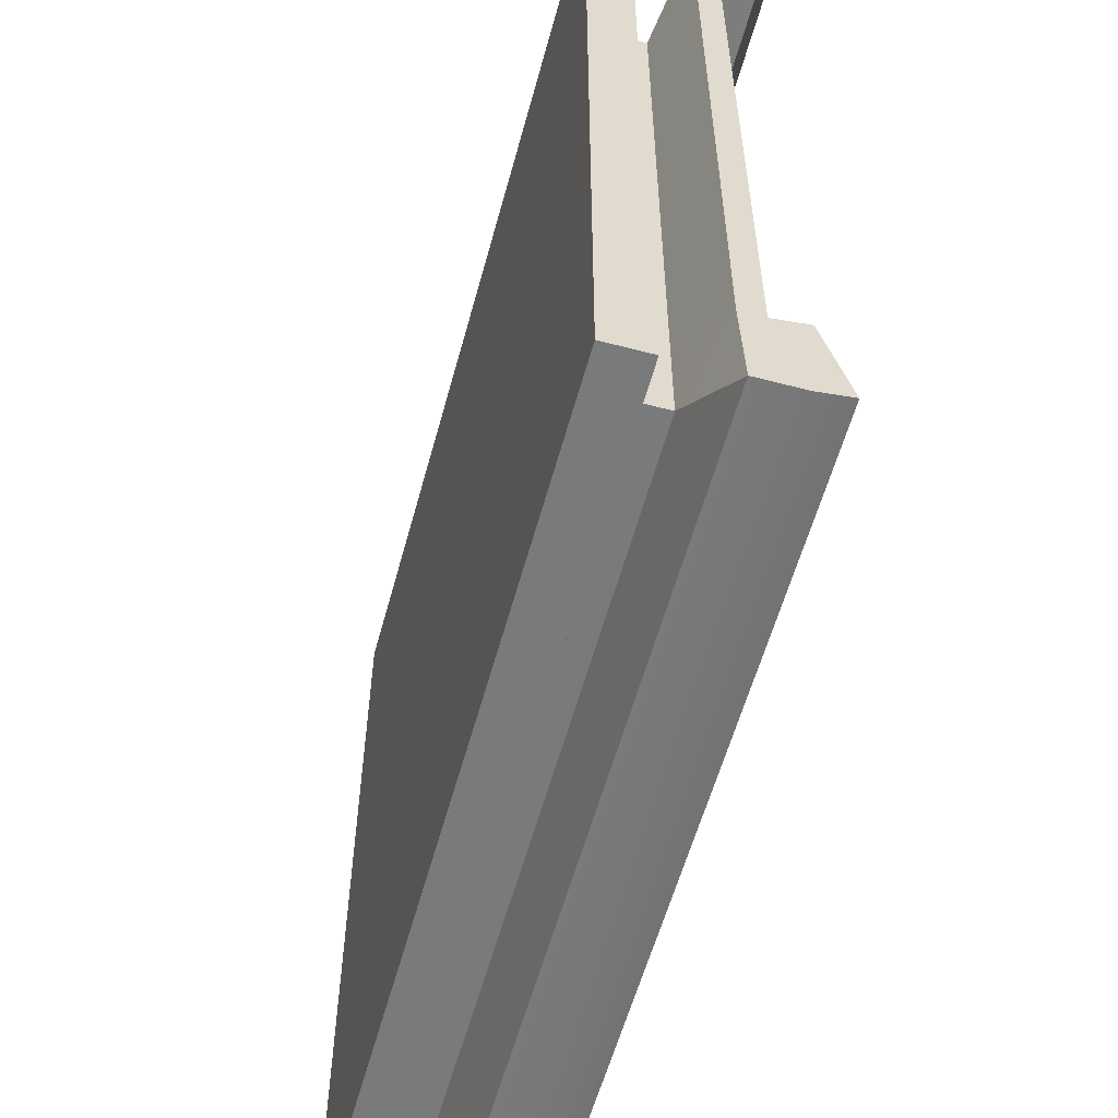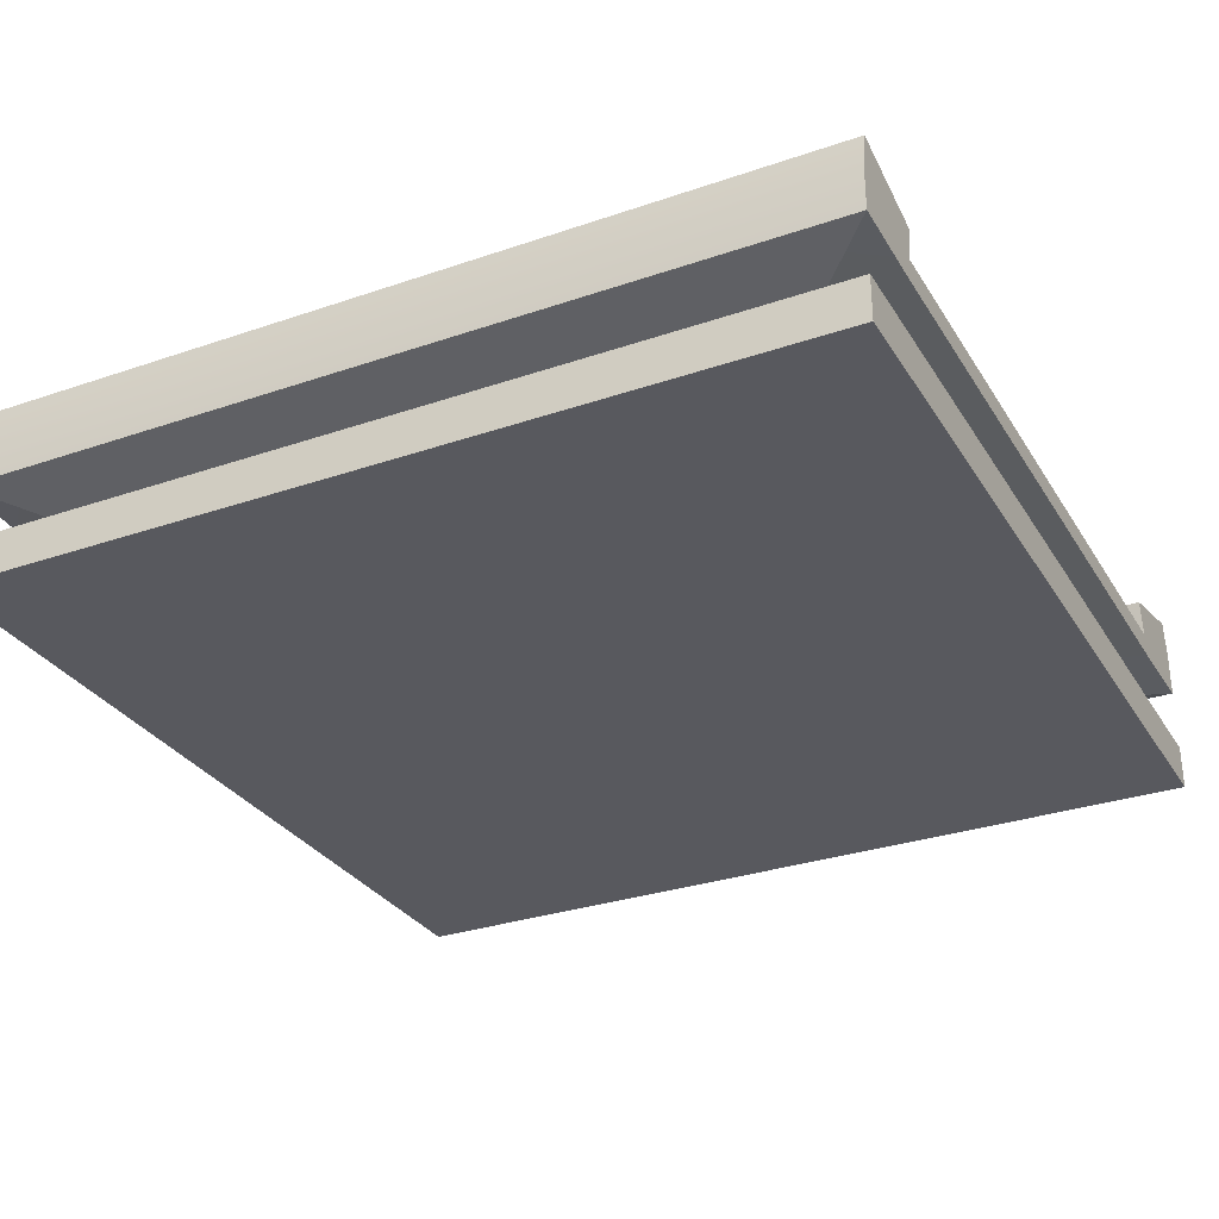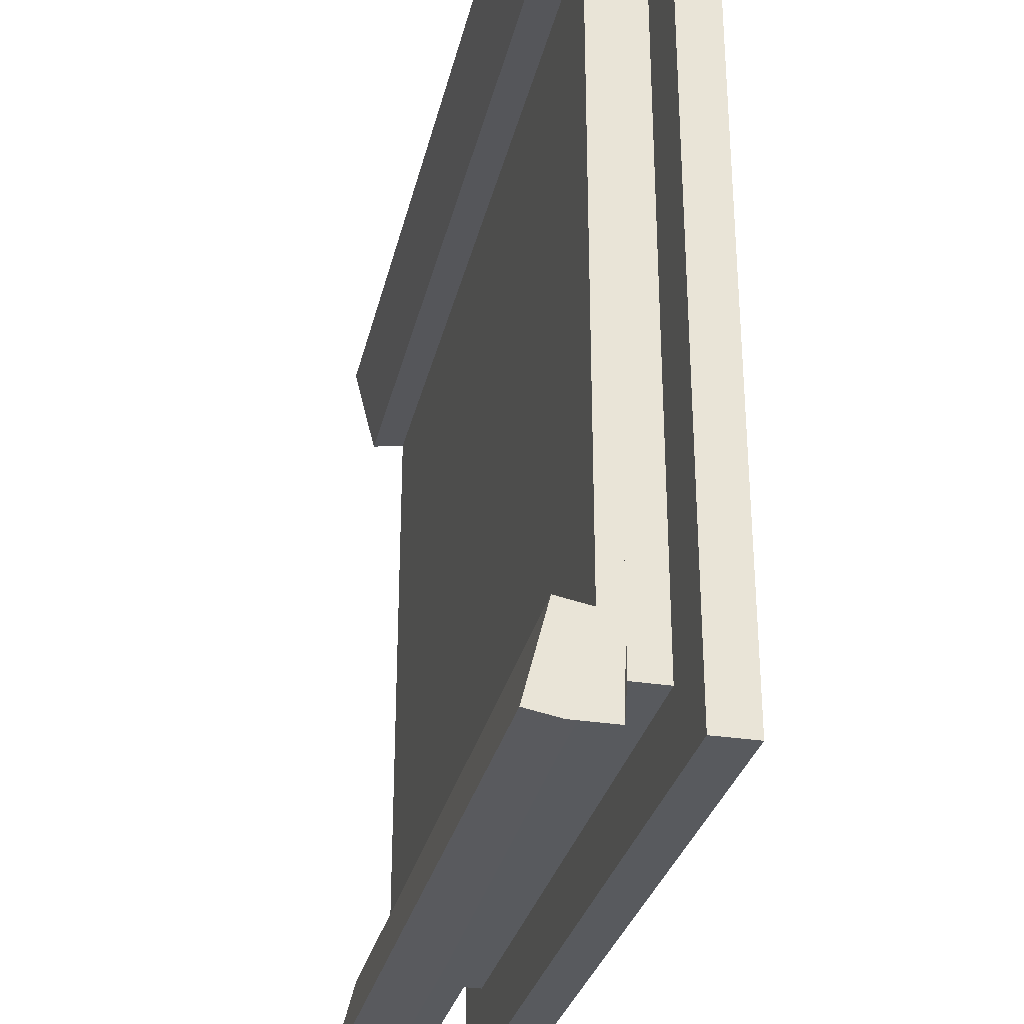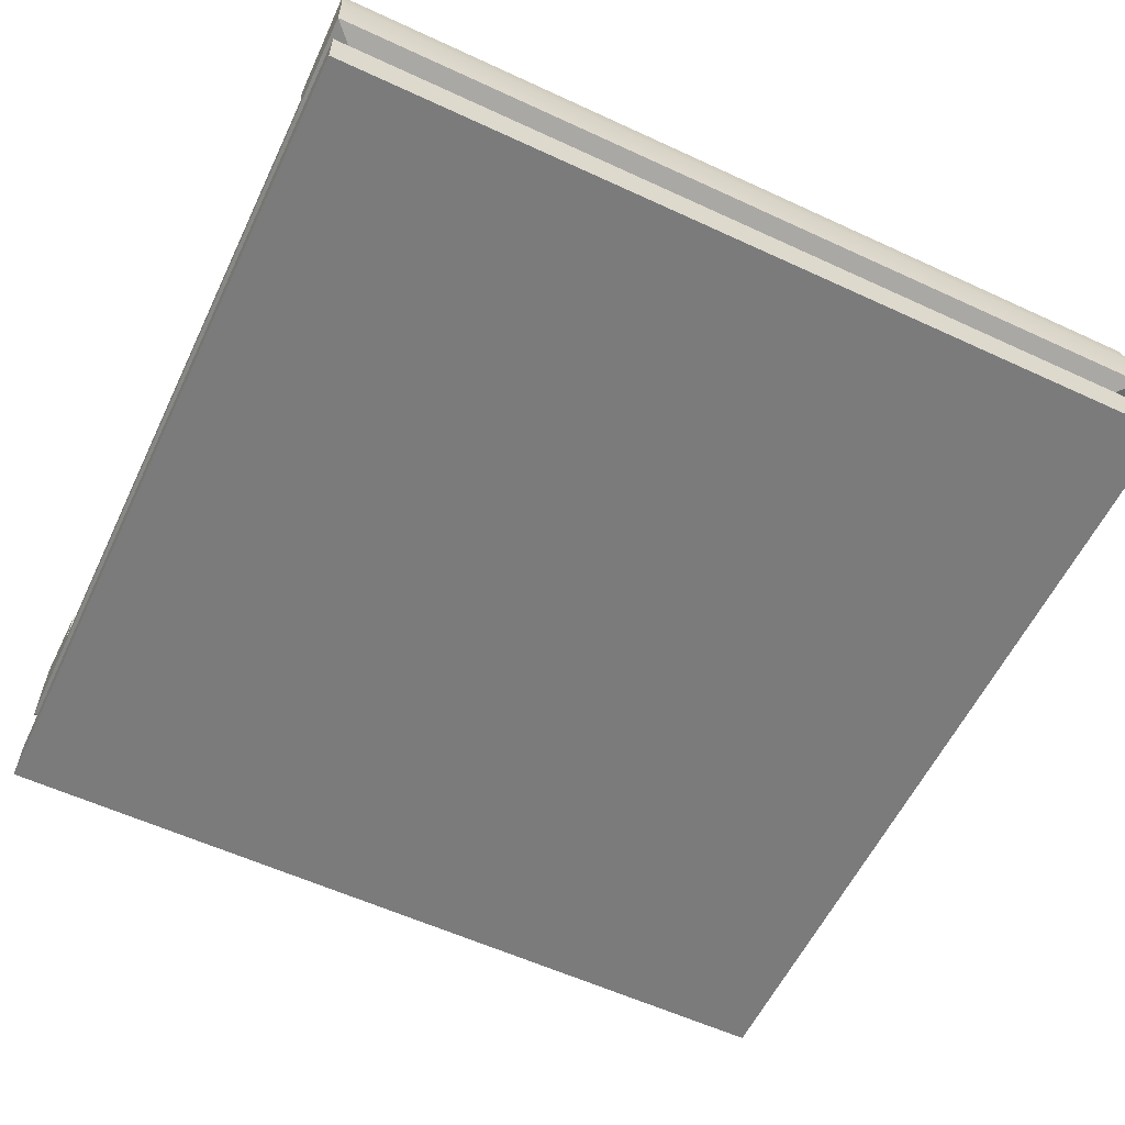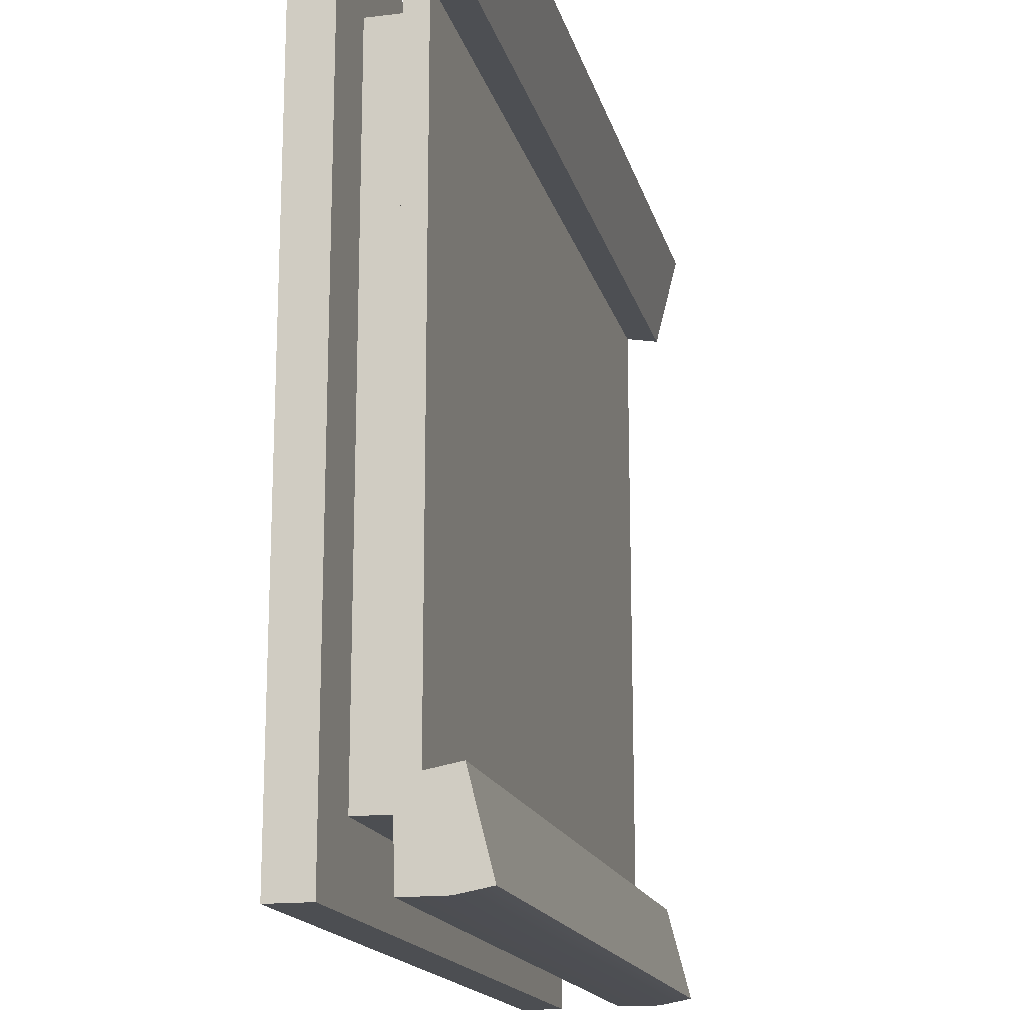
<metadata>
{"format":"obj","ext":"obj","renderer":"f3d","projection":"perspective","resolution":1024,"background":"white","views":[{"elev":-58.0,"azim":74.8,"up":"+Z"},{"elev":-30.4,"azim":-153.6,"up":"+Y"},{"elev":-30.5,"azim":-102.8,"up":"+Z"},{"elev":-58.5,"azim":154.5,"up":"+Y"},{"elev":-16.8,"azim":103.6,"up":"+Z"}]}
</metadata>
<code>
g default
v 0.3636 0.000778 1
v 1 0.000778 1
v 0 0.05188 1
v 0.5455 0.05188 1
v 0.8182 0.05188 1
v 0.9091 0.05188 1
v 1 0.05188 1
v 0.09091 0.05188 0.9091
v 0.3636 0.05188 0.9091
v 0.5455 0.05188 0.9091
v 0.8182 0.05188 0.9091
v 0.9091 0.05188 0.9091
v 1 0.05188 0.9091
v 0.09091 0.05188 0.8182
v 0.9091 0.05188 0.8182
v 1 0.05188 0.8182
v 0.09091 0.05188 0.5455
v 0.9091 0.05188 0.7273
v 0 0.05188 0.6364
v 0.9091 0.05188 0.6364
v 1 0.05188 0.6364
v 0 0.05188 0.5455
v 0.9091 0.05188 0.5455
v 1 0.05188 0.5455
v 0 0.05188 0.4545
v 0.09091 0.05188 0.4545
v 0.9091 0.05188 0.4545
v 1 0.05188 0.4545
v 0 0.05188 0.3636
v 0.09091 0.05188 0.3636
v 0.9091 0.05188 0.3636
v 1 0.05188 0.3636
v 0 0.05188 0.2727
v 0.09091 0.05188 0.2727
v 0.9091 0.05188 0.2727
v 1 0.05188 0.2727
v 0 0.05188 0.1818
v 0.09091 0.05188 0.1818
v 0.9091 0.05188 0.1818
v 1 0.05188 0.1818
v 0 0.05188 0.09091
v 0.09091 0.05188 0.09091
v 0.3636 0.05188 0.09091
v 0.5455 0.05188 0.09091
v 0.7273 0.05188 0.09091
v 0.9091 0.05188 0.09091
v 1 0.05188 0.09091
v 0 0.05188 0
v 0.3636 0.05188 0
v 0.7273 0.05188 0
v 1 0.05188 0
v 0 0.000778 0
v 0.9091 0.000778 0
v 1 0.000778 0
v 0.9091 0.000778 0.09091
v 1 0.000778 0.09091
v 0 0.000778 0.1818
v 0.8182 0.000778 0
v 1 0.000778 0.1818
v 0 0.000778 0.2727
v 0 0.000778 0.3636
v 1 0.000778 0.2727
v 1 0.000778 0.3636
v 0 0.000778 0.4545
v 0.8182 0.000778 0.5455
v 0.9091 0.000778 0.6364
v 1 0.000778 0.4545
v 0 0.000778 0.5455
v 0 0.000778 0.8182
v 1 0.000778 0.5455
v 0 0.000778 0.6364
v 0.8182 0.000778 0.6364
v 1 0.000778 0.6364
v 0.8182 0.000778 0.7273
v 0.9091 0.000778 0.7273
v 1 0.000778 0.8182
v 0.3636 0.000778 0.8182
v 0.7273 0.000778 0.8182
v 0.8182 0.000778 0.8182
v 0.9091 0.000778 0.8182
v 0 0.000778 1
v 0.7273 0.000778 1
v 1 0.000778 0.9091
v 0.09091 0.09518 0.9091
v 0.1818 0.09518 0.9091
v 0.09091 0.09518 0.8182
v 0.2727 0.09518 0.9091
v 0.3636 0.09518 0.9091
v 0.5455 0.09518 0.9091
v 0.6364 0.09518 0.9091
v 0.9091 0.09518 0.9091
v 0.9091 0.09518 0.8182
v 0.09091 0.09518 0.7273
v 0.09091 0.09518 0.6364
v 0.9091 0.09518 0.6364
v 0.09091 0.09518 0.5455
v 0.9091 0.09518 0.5455
v 0.09091 0.09518 0.4545
v 0.9091 0.09518 0.4545
v 0.09091 0.09518 0.3636
v 0.9091 0.09518 0.3636
v 0.09091 0.09518 0.2727
v 0.9091 0.09518 0.2727
v 0.09091 0.09518 0.1818
v 0.9091 0.09518 0.1818
v 0.1818 0.09518 0.09091
v 0.09091 0.09518 0.09091
v 0.2727 0.09518 0.09091
v 0.3636 0.09518 0.09091
v 0.5455 0.09518 0.09091
v 0.6364 0.09518 0.09091
v 0.7273 0.09518 0.09091
v 0.9091 0.09518 0.09091
v -0.000352 0.1237 0.9983
v 0.1108 0.1237 0.9983
v -0.000352 0.1205 0.8875
v 0.222 0.1237 0.9983
v 0.3332 0.1237 0.9983
v 0.4444 0.1237 0.9983
v 0.5556 0.1237 0.9983
v 0.6668 0.1237 0.9983
v 1 0.1237 0.9983
v 1 0.1205 0.8875
v -0.000352 0.1205 0.7768
v -0.000352 0.1205 0.6661
v 1 0.1205 0.6661
v -0.000352 0.1205 0.5554
v 1 0.1205 0.5554
v -0.000352 0.1205 0.4446
v -0.000352 0.1205 0.3339
v 1 0.1205 0.2232
v -0.000352 0.1205 0.2232
v -0.000352 0.1205 0.1125
v 1 0.1205 0.1125
v 0.1108 0.1237 0.001725
v -0.000352 0.1237 0.001725
v 0.222 0.1237 0.001725
v 0.3332 0.1237 0.001725
v 0.5556 0.1237 0.001725
v 0.6668 0.1237 0.001725
v 0.778 0.1237 0.001725
v 1 0.1237 0.001725
v -0.000352 0.1756 0.9983
v 0.1108 0.1473 0.8875
v -0.000352 0.1473 0.8875
v 0.4444 0.1756 0.9983
v 0.5556 0.1473 0.8875
v 1 0.1756 0.9983
v 0.8892 0.1473 0.8875
v 1 0.1473 0.8875
v 0.1108 0.1473 0.7768
v -0.000352 0.1473 0.7768
v 0.8892 0.1473 0.7768
v 1 0.1473 0.7768
v 0.1108 0.1473 0.6661
v -0.000352 0.1473 0.6661
v 0.8892 0.1473 0.6661
v 1 0.1473 0.6661
v 0.1108 0.1473 0.5554
v -0.000352 0.1473 0.5554
v 0.8892 0.1473 0.5554
v 1 0.1473 0.5554
v 0.1108 0.1473 0.4446
v -0.000352 0.1473 0.4446
v 0.8892 0.1473 0.4446
v 1 0.1473 0.4446
v 0.1108 0.1473 0.3339
v -0.000352 0.1473 0.3339
v 0.1108 0.1473 0.2232
v 0.8892 0.1473 0.3339
v 1 0.1473 0.3339
v -0.000352 0.1473 0.2232
v 0.778 0.1473 0.2232
v 0.8892 0.1473 0.2232
v 1 0.1473 0.2232
v 0.1108 0.1473 0.1125
v -0.000352 0.1473 0.1125
v 0.8892 0.1473 0.1125
v 1 0.1473 0.1125
v -0.000352 0.1756 0.001725
v 0.778 0.1756 0.001725
v 1 0.1756 0.001725
v -0.000352 0.2154 0.9909
v 0.1108 0.2154 0.9909
v 0.1108 0.1871 0.8802
v -0.000352 0.1871 0.8802
v 0.222 0.2154 0.9909
v 0.222 0.1871 0.8802
v 0.3332 0.2154 0.9909
v 0.3332 0.1871 0.8802
v 0.4444 0.2154 0.9909
v 0.4444 0.1871 0.8802
v 0.5556 0.2154 0.9909
v 0.5556 0.1871 0.8802
v 0.6668 0.2154 0.9909
v 0.6668 0.1871 0.8802
v 0.778 0.2154 0.9909
v 0.778 0.1871 0.8802
v 0.8892 0.2154 0.9909
v 0.8892 0.1871 0.8802
v 1 0.2154 0.9909
v 1 0.1871 0.8802
v -0.000352 0.1871 0.1198
v 0.1108 0.1871 0.1198
v 0.1108 0.2154 0.009051
v -0.000352 0.2154 0.009051
v 0.222 0.1871 0.1198
v 0.222 0.2154 0.009051
v 0.3332 0.1871 0.1198
v 0.3332 0.2154 0.009051
v 0.5556 0.1871 0.1198
v 0.5556 0.2154 0.009051
v 0.6668 0.1871 0.1198
v 0.6668 0.2154 0.009051
v 0.8892 0.1871 0.1198
v 0.8892 0.2154 0.009051
v 1 0.1871 0.1198
v 1 0.2154 0.009051
g solarPanel
f 81 1 3
f 3 1 4
f 1 82 4
f 4 82 5
f 5 82 6
f 82 2 6
f 6 2 7
f 3 4 8
f 8 4 9
f 9 4 10
f 10 4 11
f 4 5 11
f 5 6 11
f 11 6 12
f 6 7 12
f 12 7 13
f 3 8 14
f 183 184 186
f 186 184 185
f 184 187 185
f 185 187 188
f 187 189 188
f 188 189 190
f 189 191 190
f 190 191 192
f 191 193 192
f 192 193 194
f 193 195 194
f 194 195 196
f 195 197 196
f 196 197 198
f 197 199 198
f 198 199 200
f 199 201 200
f 200 201 202
f 12 13 15
f 15 13 16
f 3 14 17
f 145 144 152
f 152 144 151
f 151 144 147
f 147 149 153
f 149 150 153
f 153 150 154
f 15 16 18
f 3 17 19
f 152 151 156
f 156 151 155
f 151 147 155
f 147 153 157
f 153 154 157
f 157 154 158
f 18 16 20
f 20 16 21
f 19 17 22
f 156 155 160
f 160 155 159
f 155 147 159
f 159 147 161
f 147 157 161
f 157 158 161
f 161 158 162
f 20 21 23
f 23 21 24
f 22 17 25
f 25 17 26
f 160 159 164
f 164 159 163
f 163 159 161
f 161 162 165
f 165 162 166
f 23 24 27
f 27 24 28
f 25 26 29
f 29 26 30
f 164 163 168
f 168 163 167
f 163 161 167
f 167 161 169
f 165 166 170
f 170 166 171
f 27 28 31
f 31 28 32
f 29 30 33
f 33 30 34
f 168 167 172
f 172 167 169
f 161 165 176
f 176 165 173
f 165 170 173
f 173 170 174
f 170 171 174
f 174 171 175
f 31 32 35
f 35 32 36
f 33 34 37
f 37 34 38
f 172 169 177
f 177 169 176
f 169 161 176
f 176 173 178
f 173 174 178
f 174 175 178
f 178 175 179
f 35 36 39
f 39 36 40
f 37 38 41
f 41 38 42
f 203 204 206
f 206 204 205
f 204 207 205
f 205 207 208
f 207 209 208
f 208 209 210
f 209 211 210
f 210 211 212
f 211 213 212
f 212 213 214
f 213 215 214
f 214 215 216
f 215 217 216
f 216 217 218
f 39 40 46
f 46 40 47
f 41 42 48
f 42 43 48
f 48 43 49
f 43 44 49
f 49 44 50
f 44 45 50
f 45 46 50
f 46 47 50
f 50 47 51
f 48 49 52
f 52 49 58
f 49 50 58
f 58 50 53
f 50 51 53
f 53 51 54
f 58 53 55
f 53 54 55
f 55 54 56
f 57 52 58
f 55 56 59
f 57 58 60
f 60 58 61
f 55 59 62
f 58 55 65
f 55 62 63
f 64 61 65
f 61 58 65
f 65 55 66
f 55 63 66
f 66 63 67
f 68 64 65
f 66 67 70
f 68 65 71
f 71 65 69
f 65 66 72
f 66 70 73
f 1 65 72
f 72 66 74
f 74 66 75
f 66 73 75
f 75 73 76
f 69 65 77
f 77 65 1
f 1 72 78
f 72 74 78
f 78 74 79
f 74 75 79
f 79 75 80
f 75 76 80
f 69 77 1
f 1 78 82
f 78 79 82
f 82 79 83
f 79 80 83
f 80 76 83
f 81 69 1
f 82 83 2
f 56 54 47
f 47 54 51
f 59 56 40
f 40 56 47
f 62 59 36
f 36 59 40
f 63 62 32
f 32 62 36
f 67 63 28
f 28 63 32
f 70 67 24
f 24 67 28
f 73 70 21
f 21 70 24
f 76 73 16
f 16 73 21
f 83 76 13
f 13 76 16
f 2 83 7
f 7 83 13
f 48 52 41
f 52 57 41
f 41 57 37
f 57 60 37
f 37 60 33
f 60 61 33
f 33 61 29
f 61 64 29
f 29 64 25
f 64 68 25
f 25 68 22
f 68 71 22
f 22 71 19
f 71 69 19
f 19 69 3
f 69 81 3
f 84 8 85
f 14 8 86
f 86 8 84
f 85 8 87
f 8 9 87
f 87 9 88
f 9 10 88
f 88 10 89
f 89 10 90
f 10 11 90
f 90 11 91
f 11 12 91
f 12 15 91
f 91 15 92
f 17 14 93
f 93 14 86
f 15 18 92
f 94 17 93
f 18 20 92
f 92 20 95
f 96 17 94
f 20 23 95
f 95 23 97
f 26 17 98
f 98 17 96
f 23 27 97
f 97 27 99
f 30 26 100
f 100 26 98
f 27 31 99
f 99 31 101
f 34 30 102
f 102 30 100
f 31 35 101
f 101 35 103
f 38 34 104
f 104 34 102
f 35 39 103
f 103 39 105
f 43 42 106
f 106 42 107
f 42 38 107
f 107 38 104
f 108 43 106
f 109 43 108
f 44 43 109
f 110 44 109
f 111 44 110
f 45 44 112
f 112 44 111
f 46 45 112
f 39 46 105
f 105 46 113
f 113 46 112
f 85 115 84
f 84 115 114
f 86 84 116
f 116 84 114
f 87 117 85
f 85 117 115
f 88 118 87
f 87 118 117
f 88 119 118
f 88 89 119
f 119 89 120
f 89 90 120
f 120 90 121
f 121 90 122
f 90 91 122
f 92 123 91
f 91 123 122
f 93 86 124
f 124 86 116
f 94 93 125
f 125 93 124
f 95 126 92
f 92 126 123
f 96 94 127
f 127 94 125
f 97 128 95
f 95 128 126
f 98 96 129
f 129 96 127
f 97 99 128
f 98 129 100
f 100 129 130
f 99 101 128
f 128 101 131
f 100 130 102
f 102 130 132
f 101 103 131
f 102 132 104
f 104 132 133
f 103 105 131
f 131 105 134
f 106 107 135
f 135 107 136
f 104 133 107
f 107 133 136
f 108 106 137
f 137 106 135
f 109 108 138
f 138 108 137
f 110 109 139
f 139 109 138
f 110 139 111
f 111 139 140
f 111 140 112
f 112 140 141
f 105 113 134
f 134 113 142
f 112 141 113
f 113 141 142
f 114 115 143
f 116 114 145
f 145 114 143
f 115 117 143
f 143 117 146
f 117 118 146
f 118 119 146
f 119 120 146
f 120 121 146
f 121 122 146
f 146 122 148
f 123 150 122
f 122 150 148
f 124 116 152
f 152 116 145
f 150 123 154
f 125 124 156
f 156 124 152
f 123 126 154
f 154 126 158
f 127 125 160
f 160 125 156
f 126 128 158
f 158 128 162
f 129 127 164
f 164 127 160
f 162 128 166
f 130 129 168
f 168 129 164
f 128 131 166
f 166 131 171
f 132 130 172
f 172 130 168
f 171 131 175
f 133 132 177
f 177 132 172
f 131 134 175
f 175 134 179
f 135 136 180
f 133 177 136
f 136 177 180
f 137 135 180
f 138 137 180
f 139 138 181
f 181 138 180
f 140 139 181
f 141 140 181
f 134 142 179
f 179 142 182
f 142 141 182
f 182 141 181
f 183 143 184
f 144 145 185
f 185 145 186
f 145 143 186
f 186 143 183
f 143 146 184
f 184 146 187
f 188 144 185
f 187 146 189
f 147 144 190
f 190 144 188
f 189 146 191
f 192 147 190
f 191 146 193
f 194 147 192
f 193 146 195
f 196 147 194
f 146 148 195
f 195 148 197
f 198 147 196
f 197 148 199
f 149 147 200
f 200 147 198
f 199 148 201
f 150 202 148
f 148 202 201
f 150 149 202
f 202 149 200
f 177 176 203
f 203 176 204
f 205 180 206
f 177 203 180
f 180 203 206
f 204 176 207
f 208 180 205
f 207 176 209
f 210 180 208
f 176 178 209
f 209 178 211
f 181 180 212
f 212 180 210
f 211 178 213
f 214 181 212
f 213 178 215
f 216 181 214
f 178 179 215
f 215 179 217
f 179 182 217
f 217 182 218
f 182 181 218
f 218 181 216

</code>
